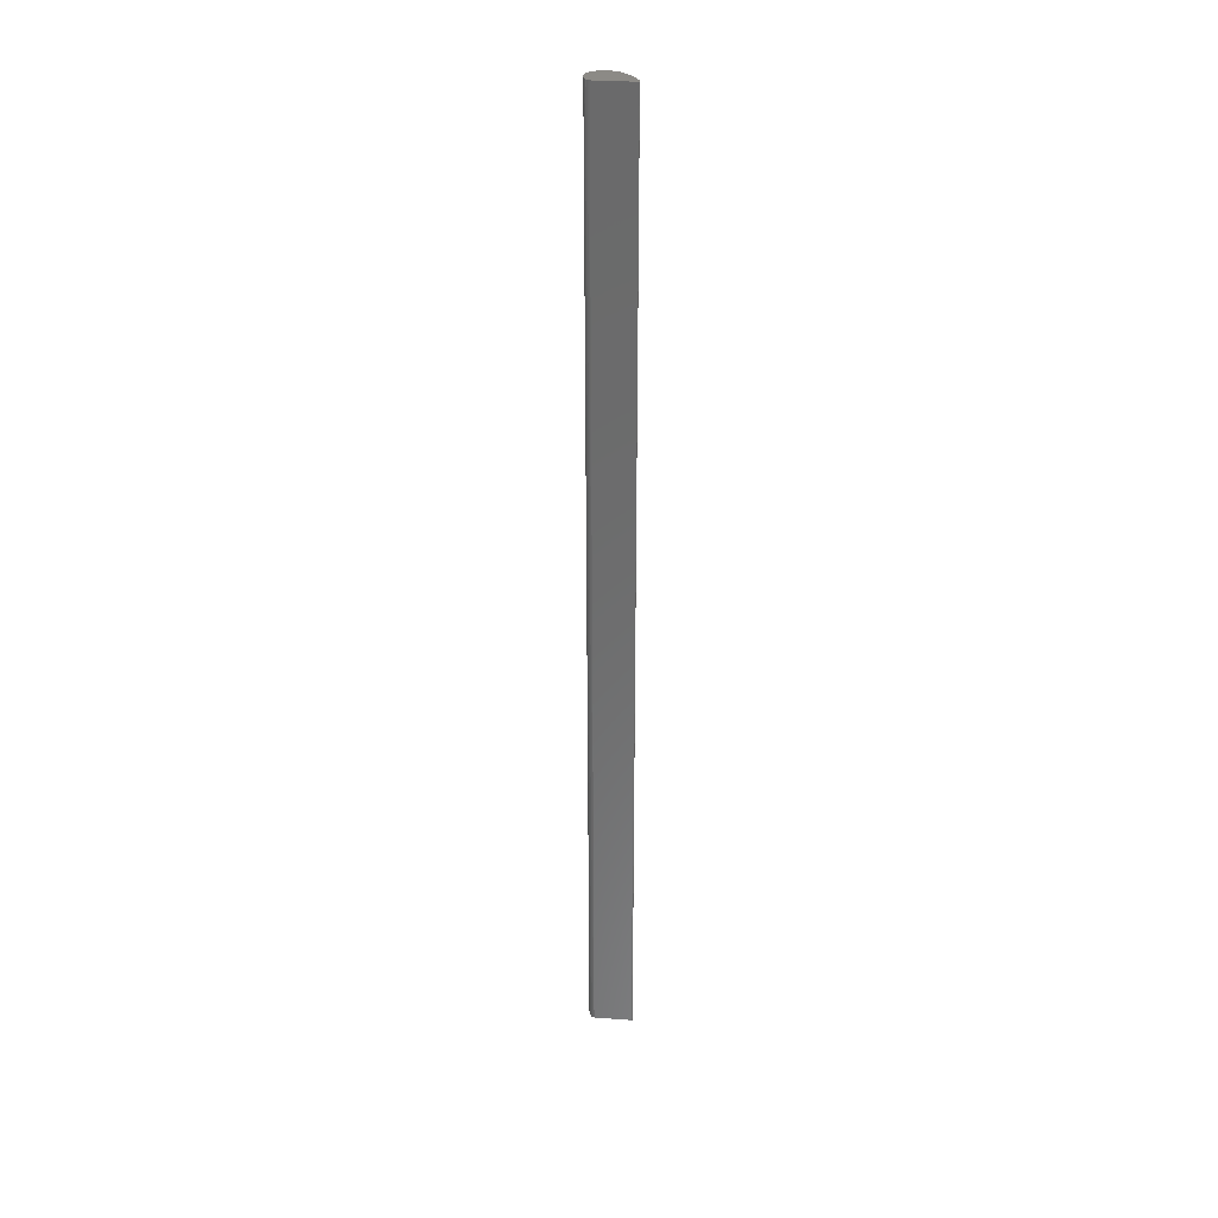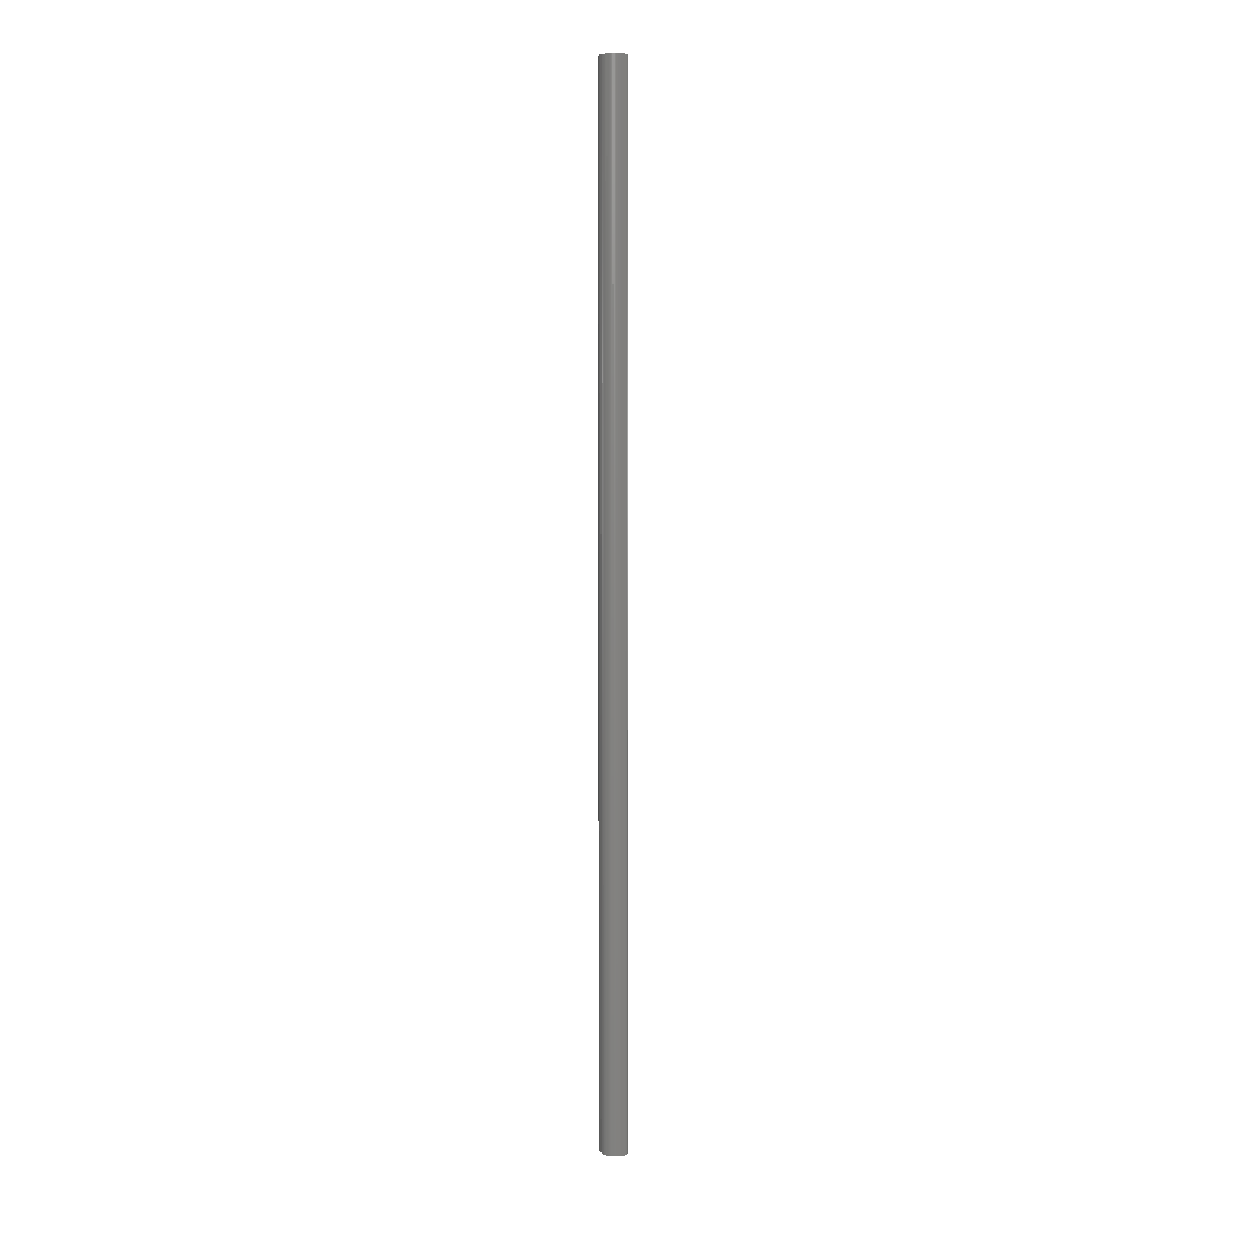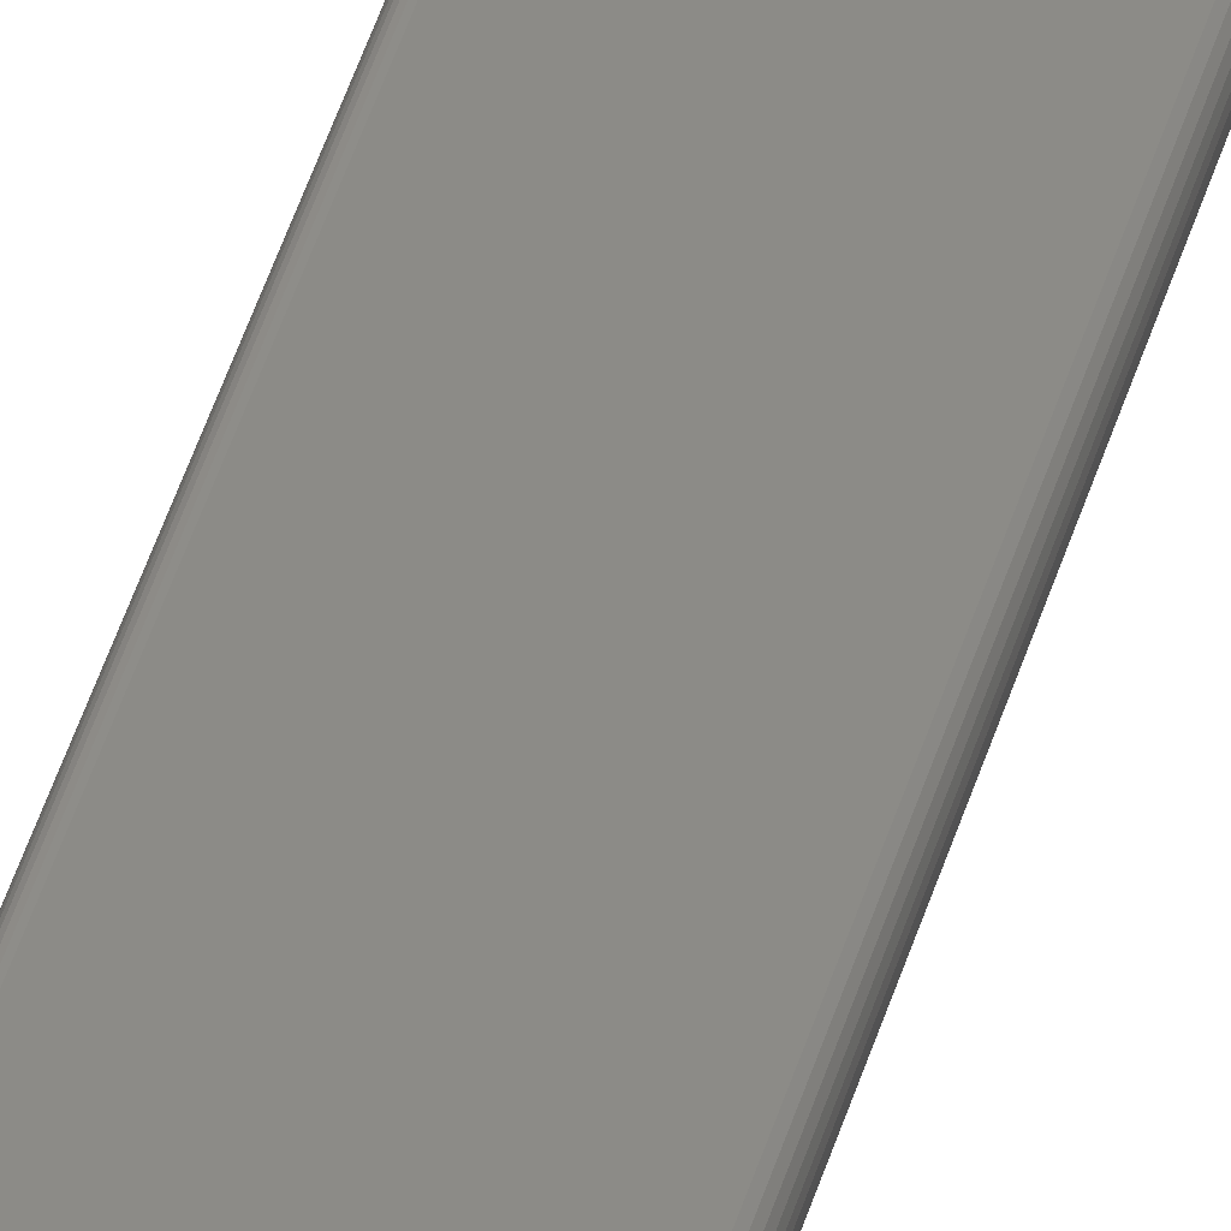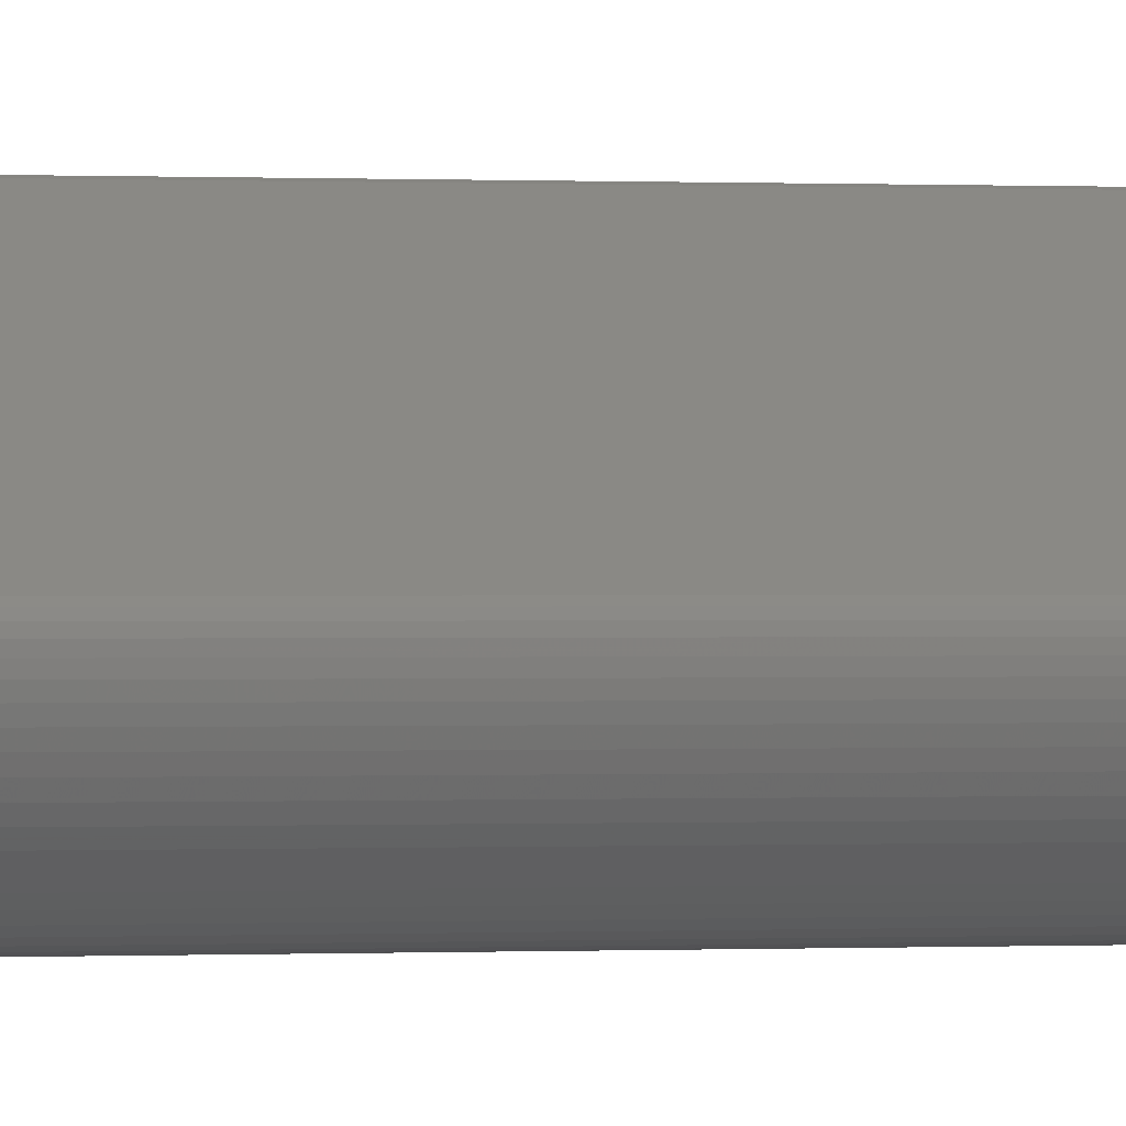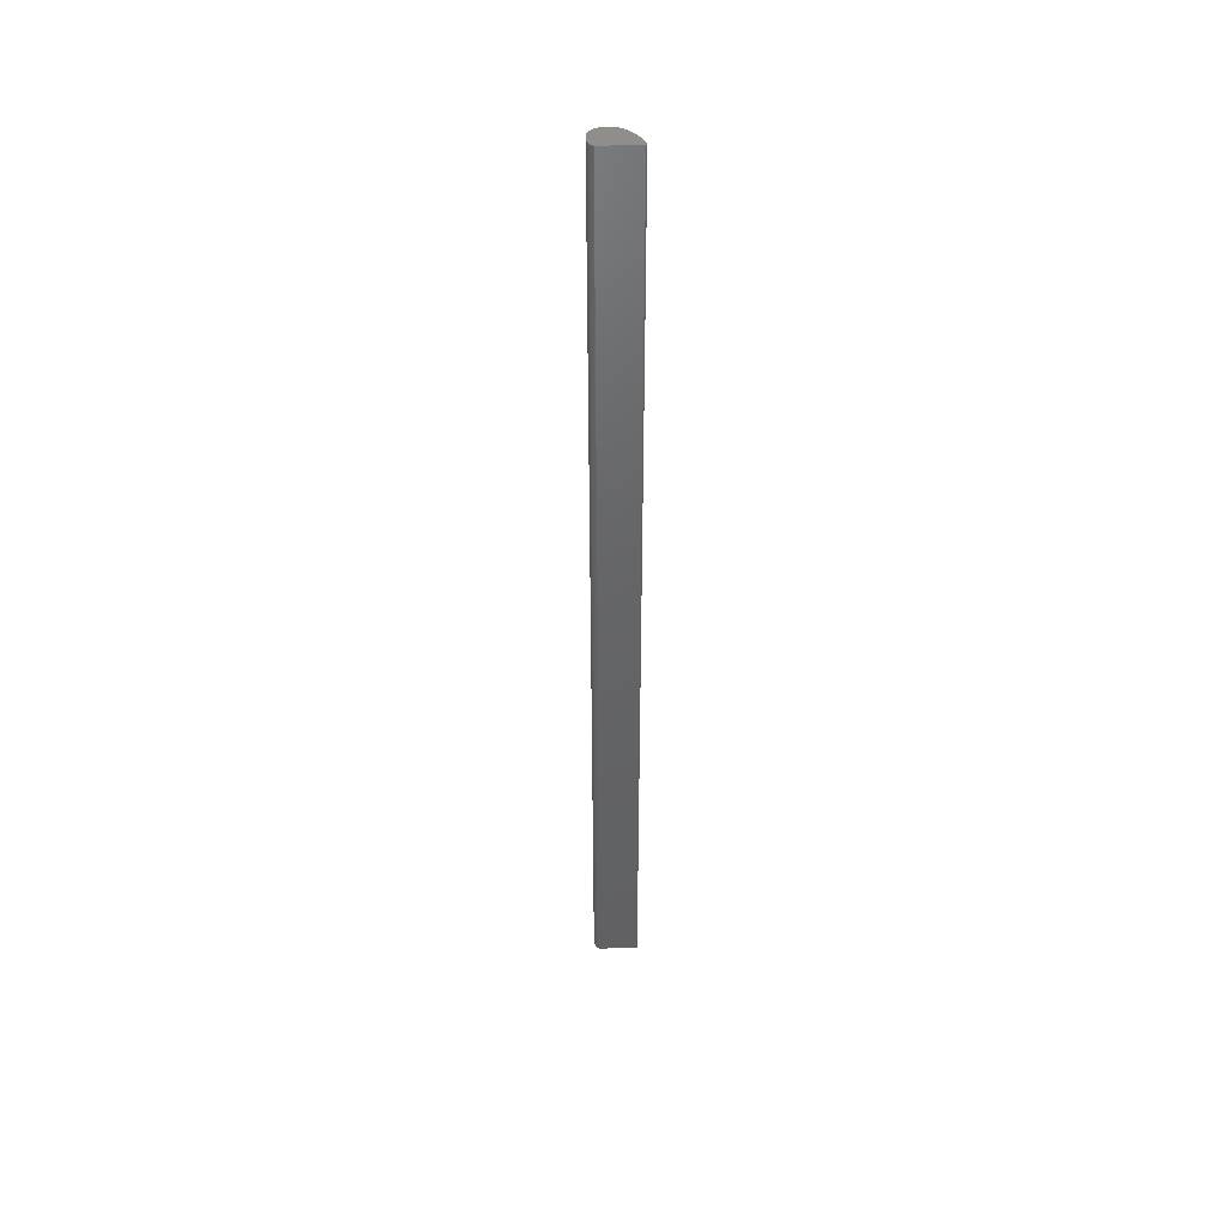
<metadata>
{"format":"stl","ext":"stl","renderer":"f3d","projection":"perspective","resolution":1024,"background":"white","views":[{"elev":31.8,"azim":150.4,"up":"+Z"},{"elev":6.5,"azim":53.4,"up":"+Z"},{"elev":35.0,"azim":13.1,"up":"+Y"},{"elev":-0.0,"azim":45.7,"up":"+Y"},{"elev":44.5,"azim":144.1,"up":"+Z"}]}
</metadata>
<code>
# stl→obj: 136 verts, 268 faces
v 0.06125 0.05 0
v 0.06062 0.0506 1
v 0.06125 0.05 1
v 0.06062 0.0506 0
v 0.02863 0.07329 1
v 0.02863 0.07329 0
v 0.06025 0.03958 0
v 0.06086 0.04092 1
v 0.06025 0.03958 1
v 0.06086 0.04092 0
v 0.06202 0.04489 1
v 0.06175 0.0436 0
v 0.06202 0.04489 0
v 0.06175 0.0436 1
v 0.06216 0.04613 0
v 0.06216 0.04613 1
v 0.05954 0.03827 1
v 0.05954 0.03827 0
v 0.05875 0.03701 0
v 0.05875 0.03701 1
v 0.05787 0.03583 1
v 0.05693 0.03475 0
v 0.05787 0.03583 0
v 0.05693 0.03475 1
v 0.02682 0.04897 1
v 0.02725 0.04751 0
v 0.02682 0.04897 0
v 0.02725 0.04751 1
v 0.03433 0.03652 1
v 0.03342 0.03733 0
v 0.03433 0.03652 0
v 0.03342 0.03733 1
v 0.03172 0.03914 1
v 0.03172 0.03914 0
v 0.03093 0.04014 0
v 0.03093 0.04014 1
v 0.04896 0.03121 1
v 0.05018 0.03129 0
v 0.04896 0.03121 0
v 0.05018 0.03129 1
v 0.05139 0.0315 1
v 0.05258 0.03184 0
v 0.05139 0.0315 0
v 0.05258 0.03184 1
v 0.04772 0.03123 0
v 0.04772 0.03123 1
v 0.05592 0.03379 1
v 0.05592 0.03379 0
v 0.05485 0.03297 0
v 0.05485 0.03297 1
v 0.05373 0.03232 1
v 0.05373 0.03232 0
v 0.0282 0.07348 1
v 0.0282 0.07348 0
v 0.0278 0.07347 0
v 0.0278 0.07347 1
v 0.02594 0.06975 1
v 0.02594 0.06975 0
v 0.02618 0.07075 0
v 0.02618 0.07075 1
v 0.06136 0.04227 1
v 0.06136 0.04227 0
v 0.06216 0.04728 1
v 0.06216 0.04728 0
v 0.06202 0.04832 0
v 0.06202 0.04832 1
v 0.06171 0.04924 1
v 0.06171 0.04924 0
v 0.0295 0.04233 1
v 0.02886 0.04352 0
v 0.0295 0.04233 0
v 0.02886 0.04352 1
v 0.02773 0.04611 1
v 0.02773 0.04611 0
v 0.02645 0.0505 0
v 0.02645 0.0505 1
v 0.02613 0.05207 1
v 0.02613 0.05207 0
v 0.02587 0.05366 0
v 0.02566 0.05529 1
v 0.02587 0.05366 1
v 0.02566 0.05529 0
v 0.02534 0.0647 1
v 0.02534 0.0647 0
v 0.02529 0.06323 0
v 0.02529 0.06323 1
v 0.02527 0.06171 1
v 0.02527 0.06171 0
v 0.0253 0.06013 0
v 0.0253 0.06013 1
v 0.02537 0.05853 1
v 0.02537 0.05853 0
v 0.03729 0.03444 1
v 0.03729 0.03444 0
v 0.03627 0.03508 0
v 0.03627 0.03508 1
v 0.03835 0.03386 0
v 0.03835 0.03386 1
v 0.03528 0.03577 1
v 0.03528 0.03577 0
v 0.03255 0.0382 1
v 0.03255 0.0382 0
v 0.03943 0.03334 0
v 0.03943 0.03334 1
v 0.04055 0.03288 1
v 0.04055 0.03288 0
v 0.04526 0.03154 0
v 0.04526 0.03154 1
v 0.04405 0.0318 1
v 0.04405 0.0318 0
v 0.04649 0.03135 1
v 0.04649 0.03135 0
v 0.04169 0.03246 1
v 0.04169 0.03246 0
v 0.02675 0.07233 1
v 0.02675 0.07233 0
v 0.02707 0.07288 0
v 0.02707 0.07288 1
v 0.02574 0.06864 1
v 0.02557 0.06742 0
v 0.02574 0.06864 0
v 0.02557 0.06742 1
v 0.03019 0.0412 1
v 0.03019 0.0412 0
v 0.02827 0.04478 1
v 0.02827 0.04478 0
v 0.02544 0.0661 1
v 0.02544 0.0661 0
v 0.02549 0.05691 1
v 0.02549 0.05691 0
v 0.04286 0.0321 0
v 0.02645 0.07161 0
v 0.02742 0.07327 0
v 0.02645 0.07161 1
v 0.02742 0.07327 1
v 0.04286 0.0321 1
f 1 2 3
f 1 2 4
f 5 2 4
f 5 6 4
f 7 8 9
f 7 8 10
f 11 12 13
f 11 12 14
f 11 15 13
f 11 16 15
f 17 7 18
f 17 7 9
f 17 19 18
f 17 19 20
f 21 22 23
f 21 22 24
f 21 19 23
f 21 19 20
f 25 26 27
f 25 26 28
f 29 30 31
f 29 30 32
f 33 34 35
f 33 35 36
f 37 38 39
f 37 38 40
f 41 42 43
f 41 42 44
f 41 38 43
f 41 38 40
f 45 37 46
f 45 37 39
f 47 22 48
f 47 22 24
f 47 49 48
f 47 50 49
f 51 42 52
f 51 42 44
f 51 49 52
f 51 50 49
f 53 6 54
f 53 5 6
f 53 55 54
f 53 55 56
f 57 58 59
f 57 59 60
f 61 62 12
f 61 12 14
f 61 8 10
f 61 62 10
f 63 15 64
f 63 16 15
f 63 65 64
f 63 66 65
f 67 1 68
f 67 1 3
f 67 65 68
f 67 66 65
f 69 70 71
f 69 72 70
f 73 74 26
f 73 26 28
f 75 25 76
f 75 25 27
f 77 75 78
f 77 75 76
f 79 80 81
f 79 80 82
f 79 77 81
f 79 77 78
f 83 84 85
f 83 85 86
f 87 85 88
f 87 85 86
f 89 87 90
f 89 87 88
f 89 90 91
f 89 92 91
f 93 94 95
f 93 95 96
f 93 94 97
f 93 98 97
f 99 100 95
f 99 95 96
f 99 100 31
f 99 29 31
f 101 30 102
f 101 30 32
f 101 34 102
f 101 33 34
f 103 104 98
f 103 98 97
f 103 104 105
f 103 106 105
f 107 108 109
f 107 109 110
f 111 45 112
f 111 45 46
f 111 107 112
f 111 107 108
f 113 114 106
f 113 106 105
f 115 116 117
f 115 118 117
f 119 120 121
f 119 120 122
f 119 58 121
f 119 57 58
f 123 124 35
f 123 35 36
f 123 124 71
f 123 69 71
f 125 70 126
f 125 72 70
f 125 74 126
f 125 73 74
f 127 120 128
f 127 120 122
f 127 84 128
f 127 83 84
f 129 92 91
f 129 130 92
f 129 80 82
f 129 130 82
f 131 116 117
f 131 70 71
f 131 65 68
f 131 1 68
f 131 15 13
f 131 89 92
f 131 49 48
f 131 124 71
f 131 94 95
f 131 34 102
f 131 42 43
f 131 6 4
f 131 84 85
f 131 12 13
f 131 74 26
f 131 30 102
f 131 103 106
f 131 65 64
f 131 1 4
f 131 6 54
f 131 19 18
f 131 114 106
f 131 15 64
f 131 62 12
f 131 7 18
f 131 120 121
f 131 75 78
f 131 45 112
f 131 42 52
f 131 49 52
f 131 22 48
f 131 58 121
f 131 132 116
f 131 7 10
f 131 124 35
f 131 70 126
f 131 26 27
f 131 85 88
f 131 34 35
f 131 100 95
f 131 130 92
f 131 38 43
f 131 22 23
f 131 58 59
f 131 132 59
f 131 62 10
f 131 19 23
f 131 74 126
f 131 107 112
f 131 84 128
f 131 120 128
f 131 79 78
f 131 100 31
f 131 94 97
f 131 30 31
f 131 38 39
f 131 45 39
f 131 133 55
f 131 55 54
f 131 75 27
f 131 79 82
f 131 89 88
f 131 130 82
f 131 103 97
f 131 107 110
f 131 133 117
f 134 132 59
f 134 59 60
f 134 132 116
f 134 115 116
f 135 55 56
f 135 133 55
f 135 118 117
f 135 133 117
f 136 17 20
f 136 51 50
f 136 104 98
f 136 2 3
f 136 25 76
f 136 5 2
f 136 77 76
f 136 115 118
f 136 21 20
f 136 69 72
f 136 87 90
f 136 127 83
f 136 41 40
f 136 108 109
f 136 8 9
f 136 11 16
f 136 61 8
f 136 123 69
f 136 134 115
f 136 90 91
f 136 99 29
f 136 29 32
f 136 37 40
f 136 111 108
f 136 47 50
f 136 53 56
f 136 11 14
f 136 63 66
f 136 17 9
f 136 21 24
f 136 67 66
f 136 25 28
f 136 125 73
f 136 80 81
f 136 93 98
f 136 33 36
f 136 104 105
f 136 37 46
f 136 41 44
f 136 101 33
f 136 47 24
f 136 51 44
f 136 53 5
f 136 135 118
f 136 57 60
f 136 61 14
f 136 63 16
f 136 67 3
f 136 119 57
f 136 73 28
f 136 77 81
f 136 83 86
f 136 87 86
f 136 93 96
f 136 99 96
f 136 101 32
f 136 111 46
f 136 113 105
f 136 129 80
f 136 119 122
f 136 123 36
f 136 125 72
f 136 127 122
f 136 129 91
f 136 134 60
f 136 135 56
f 136 109 110
f 136 131 110
f 136 113 114
f 136 131 114

</code>
